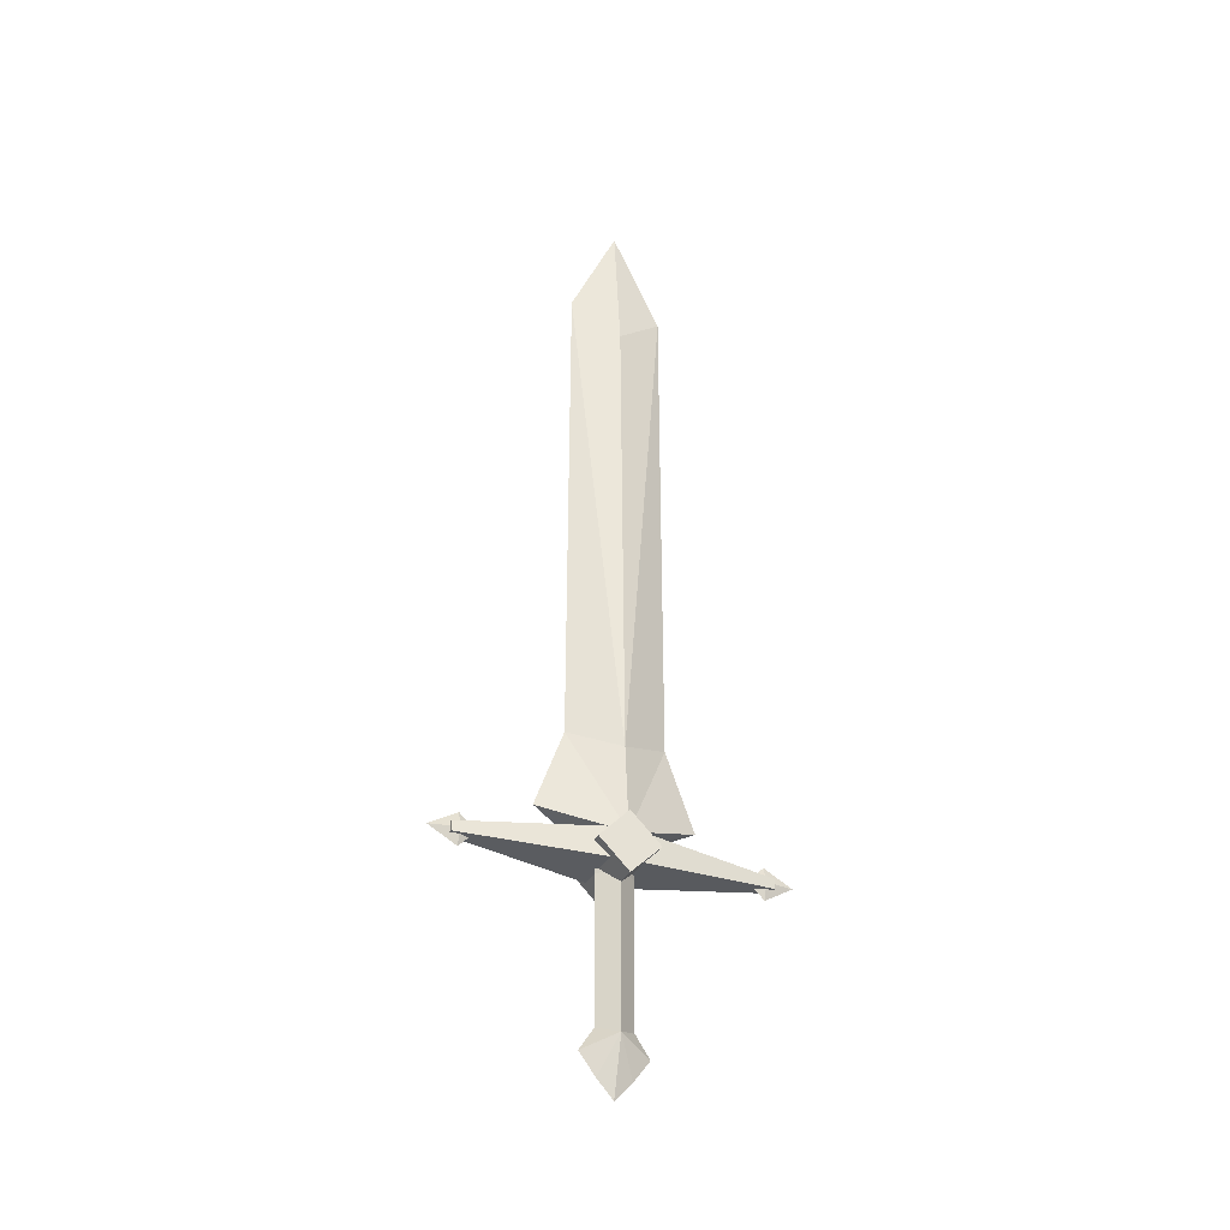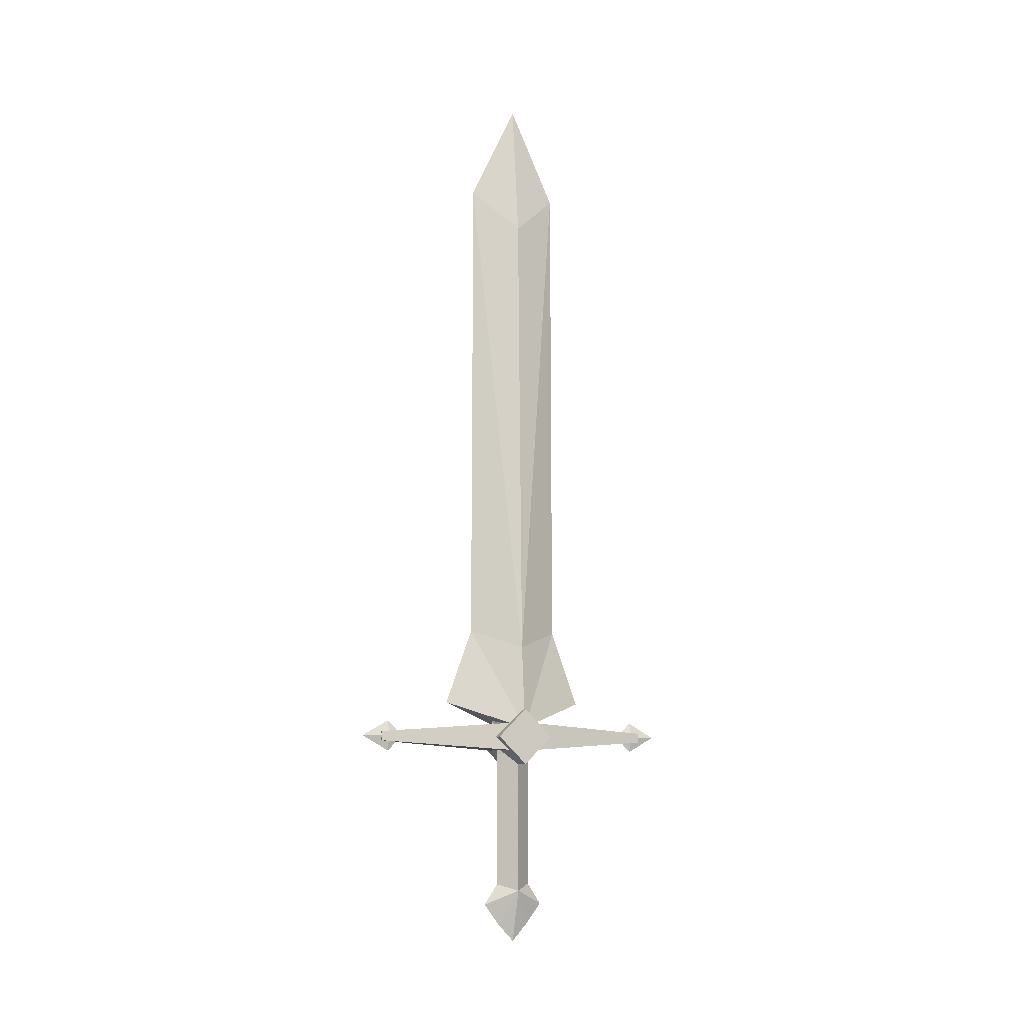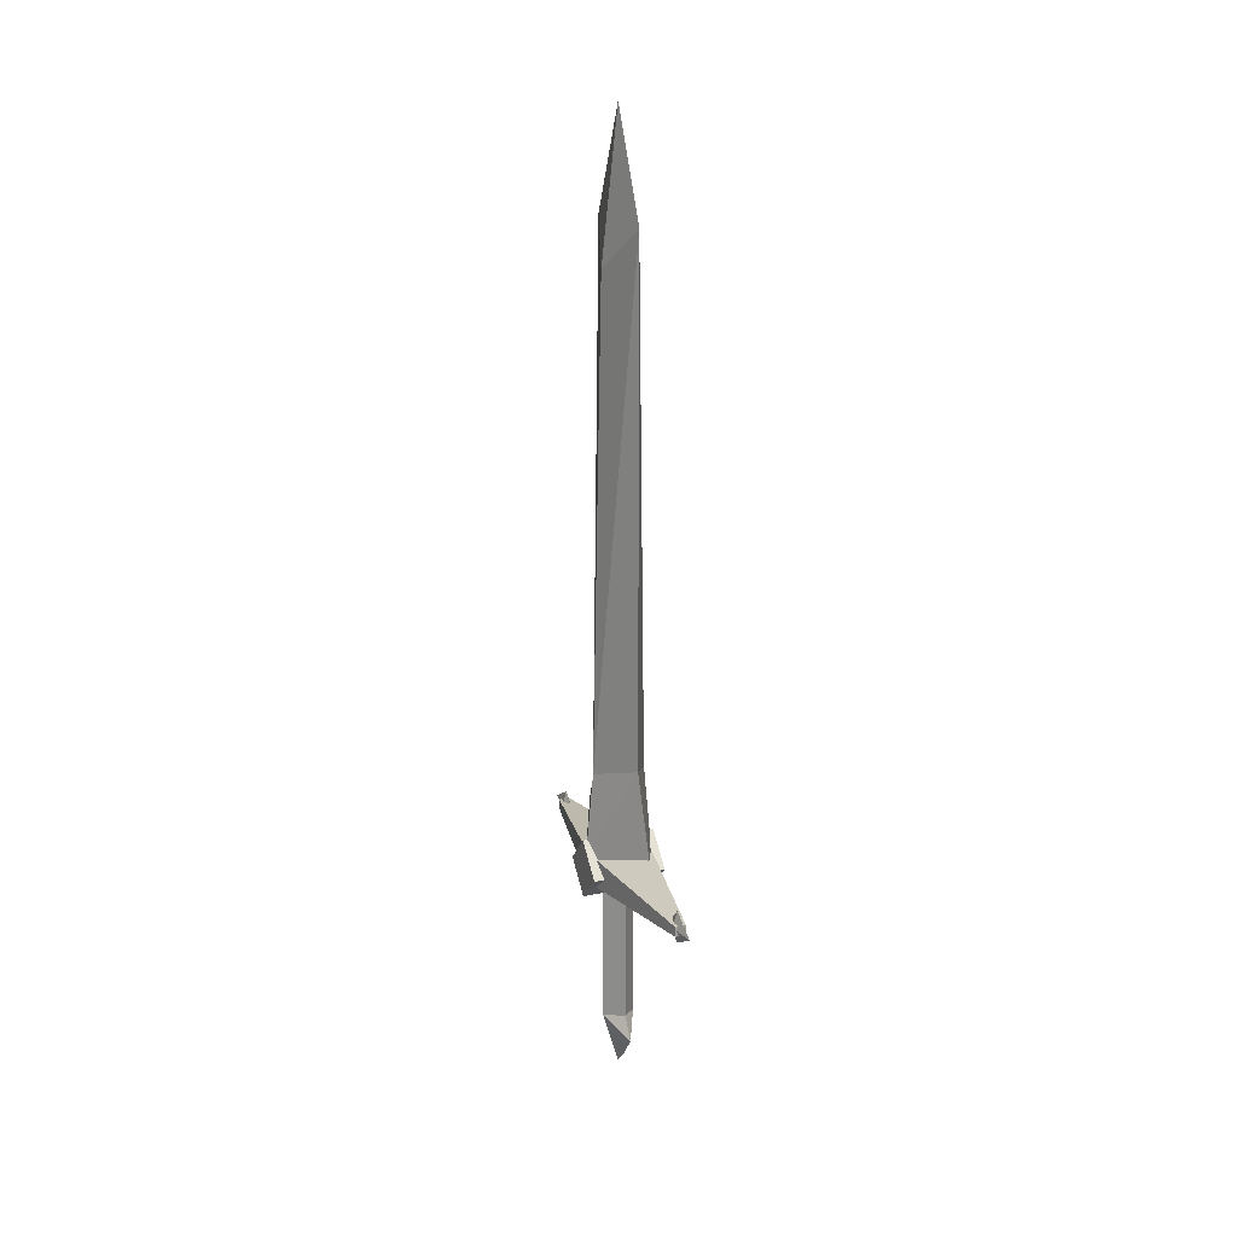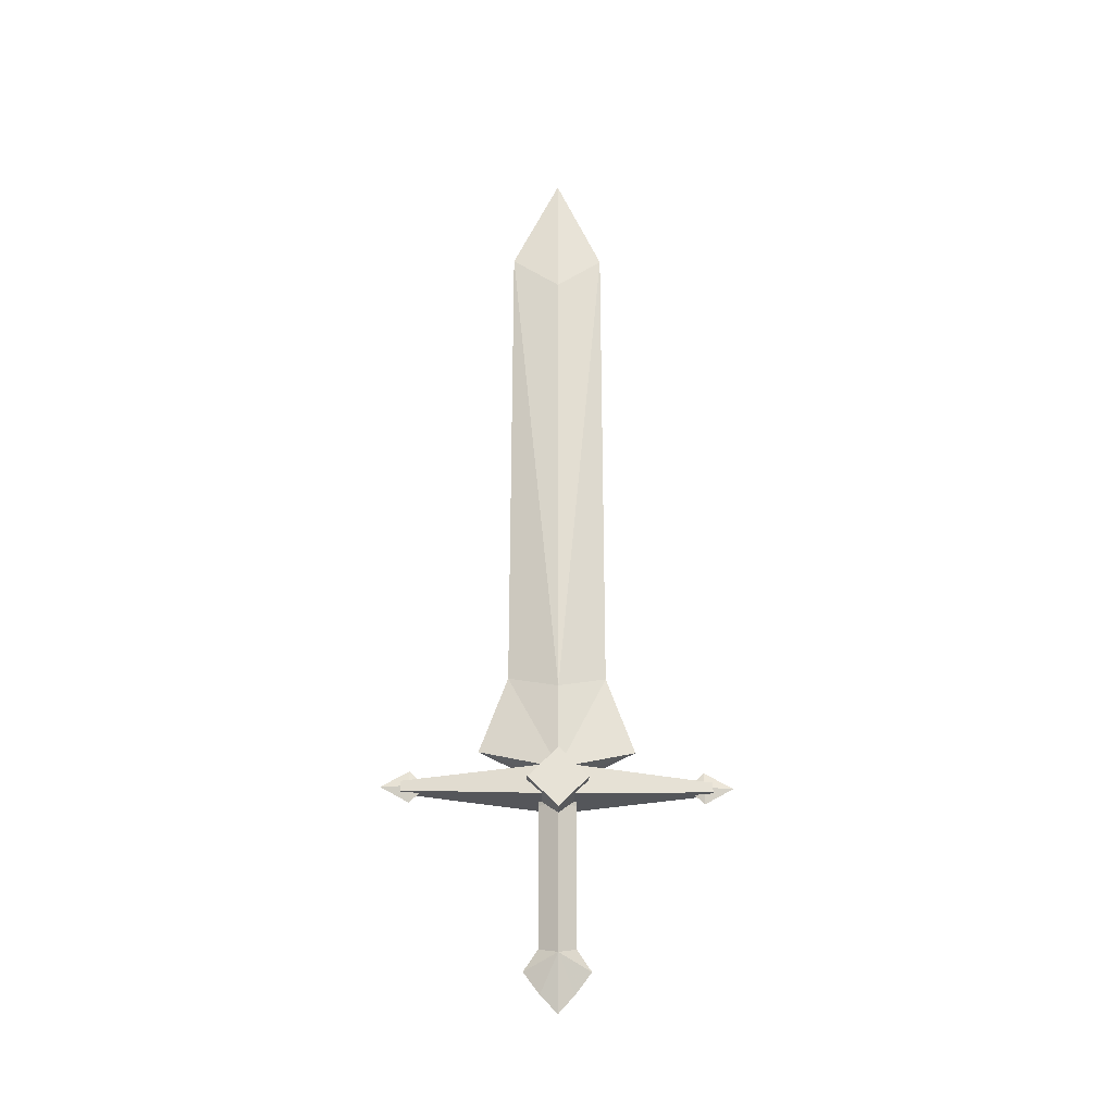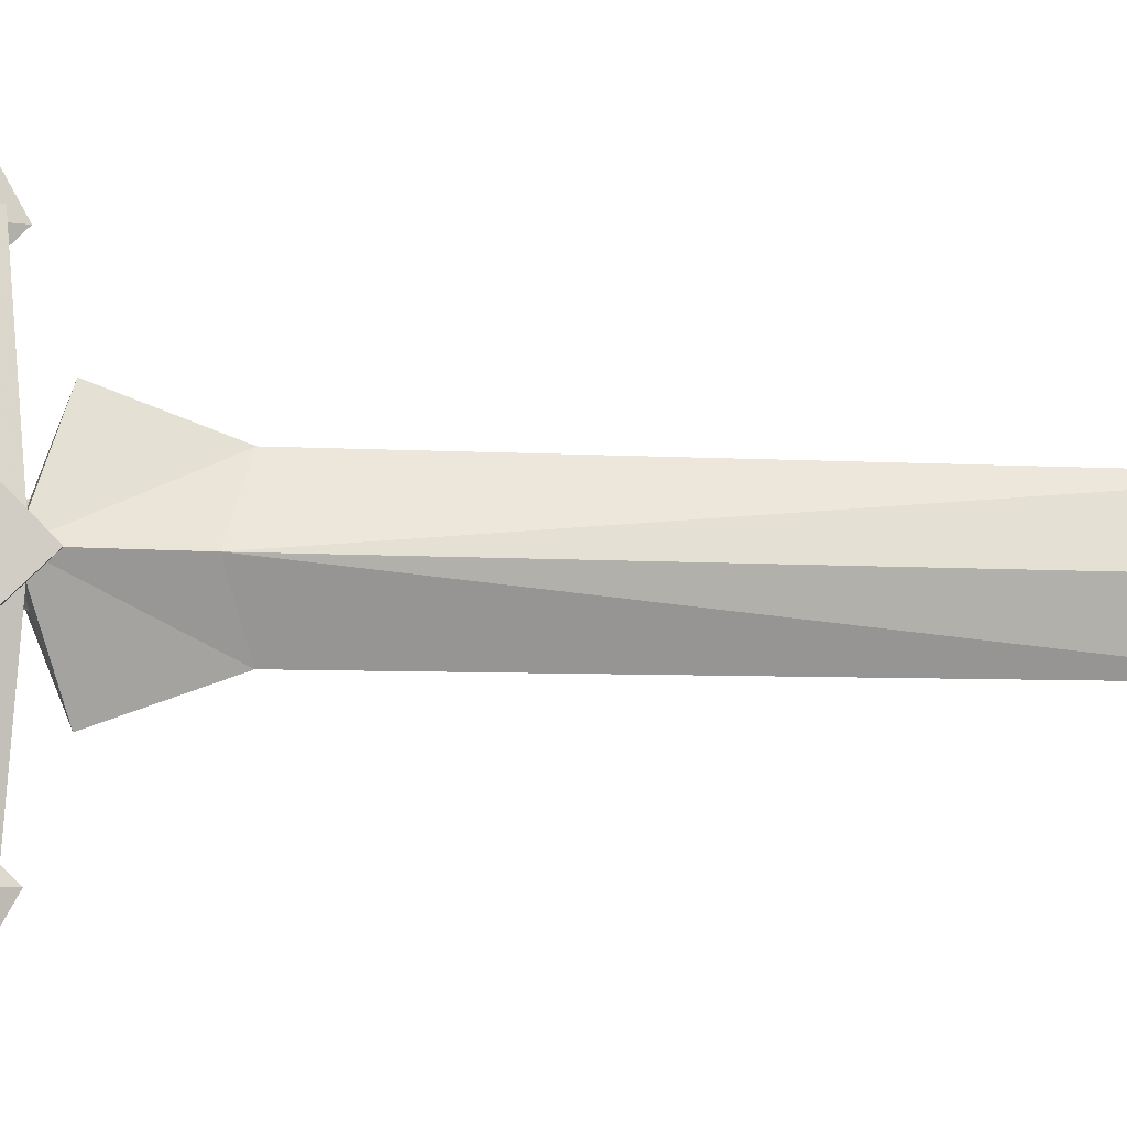
<metadata>
{"format":"obj","ext":"obj","renderer":"f3d","projection":"perspective","resolution":1024,"background":"white","views":[{"elev":-32.6,"azim":-112.4,"up":"+Y"},{"elev":-8.8,"azim":67.4,"up":"+Y"},{"elev":19.2,"azim":-21.8,"up":"+Y"},{"elev":-26.0,"azim":88.9,"up":"+Y"},{"elev":-6.5,"azim":80.3,"up":"+Z"}]}
</metadata>
<code>
o heavyblade00_6
v -0.0058 1.293 0.0451
v -0.0058 1.437 -0.0236
v -0.0283 1.234 -0.0236
v -0.042 0.5593 -0.0236
v -0.0058 0.4468 0.0114
v -0.0058 0.4743 0.0864
v -0.0533 0.4355 -0.0236
v -0.0283 0.1905 -0.0236
v -0.0058 0.1693 0.0226
v -0.0058 0.1993 0.0026
v -0.0058 0.1393 0.0001
v -0.0058 0.1143 -0.0236
v -0.0058 0.1393 -0.0461
v -0.0058 0.5843 0.0464
v -0.0283 0.3968 -0.0236
v -0.0058 0.3968 0.0026
v -0.0058 0.1993 -0.0486
v -0.0058 0.3968 -0.0486
v -0.0058 1.293 -0.0899
v -0.0058 0.4468 -0.0574
v -0.0058 0.4743 -0.1311
v -0.0058 0.1693 -0.0686
v -0.0058 0.5843 -0.0911
v 0.0167 1.234 -0.0236
v 0.0317 0.5593 -0.0236
v 0.043 0.4355 -0.0236
v 0.0167 0.1905 -0.0236
v 0.0167 0.3968 -0.0236
v -0.0495 0.4443 -0.0236
v -0.0133 0.4293 0.1914
v 0.038 0.4443 -0.0236
v -0.0495 0.4005 -0.0236
v 0.038 0.4005 -0.0236
v -0.0133 0.4155 0.1914
v 0.0017 0.4155 0.1914
v 0.0017 0.4293 0.1914
v 0.0455 0.4218 0.0189
v -0.057 0.3805 -0.0236
v 0.0455 0.3805 -0.0236
v -0.057 0.4218 0.0189
v 0.0455 0.4643 -0.0236
v -0.057 0.4218 -0.0649
v -0.057 0.4643 -0.0236
v 0.0455 0.4218 -0.0649
v 0.0017 0.4293 -0.2361
v 0.0017 0.4155 -0.2361
v -0.0133 0.4155 -0.2361
v -0.0133 0.4293 -0.2361
v -0.0058 0.423 0.2201
v -0.0058 0.4455 0.1801
v -0.0133 0.423 0.1801
v -0.0058 0.4005 0.1801
v -0.0058 0.423 0.1576
v 0.0005 0.423 0.1801
v -0.0058 0.423 -0.2649
v -0.0133 0.423 -0.2249
v -0.0058 0.4455 -0.2249
v -0.0058 0.4005 -0.2249
v -0.0058 0.423 -0.2024
v 0.0005 0.423 -0.2249
f 1 2 3
f 3 4 1
f 5 6 7
f 8 9 10
f 9 8 11
f 8 12 11
f 12 8 13
f 14 1 4
f 4 7 14
f 14 7 6
f 15 5 7
f 5 15 16
f 10 16 15
f 15 8 10
f 8 15 17
f 18 17 15
f 3 2 19
f 19 4 3
f 20 7 21
f 8 22 13
f 22 8 17
f 23 4 19
f 7 23 21
f 23 7 4
f 15 20 18
f 20 15 7
f 24 2 1
f 1 25 24
f 5 26 6
f 27 9 11
f 9 27 10
f 28 10 27
f 14 25 1
f 26 14 6
f 14 26 25
f 28 5 16
f 5 28 26
f 10 28 16
f 19 2 24
f 24 25 19
f 20 21 26
f 27 22 17
f 22 27 13
f 27 12 13
f 12 27 11
f 23 19 25
f 25 26 23
f 23 26 21
f 28 20 26
f 20 28 18
f 17 18 28
f 28 27 17
f 29 30 31
f 32 33 34
f 34 29 32
f 29 34 30
f 31 35 33
f 35 31 36
f 37 38 39
f 38 37 40
f 41 42 43
f 42 41 44
f 43 38 40
f 38 43 42
f 41 40 37
f 40 41 43
f 44 37 39
f 37 44 41
f 42 39 38
f 39 42 44
f 31 30 36
f 35 34 33
f 36 30 34
f 36 34 35
f 31 45 29
f 33 32 46
f 46 31 33
f 31 46 45
f 29 47 32
f 47 29 48
f 29 45 48
f 47 46 32
f 48 46 47
f 46 48 45
f 49 50 51
f 49 51 52
f 50 53 51
f 53 52 51
f 49 54 50
f 49 52 54
f 50 54 53
f 53 54 52
f 55 56 57
f 55 58 56
f 57 56 59
f 59 56 58
f 55 57 60
f 55 60 58
f 57 59 60
f 59 58 60

</code>
